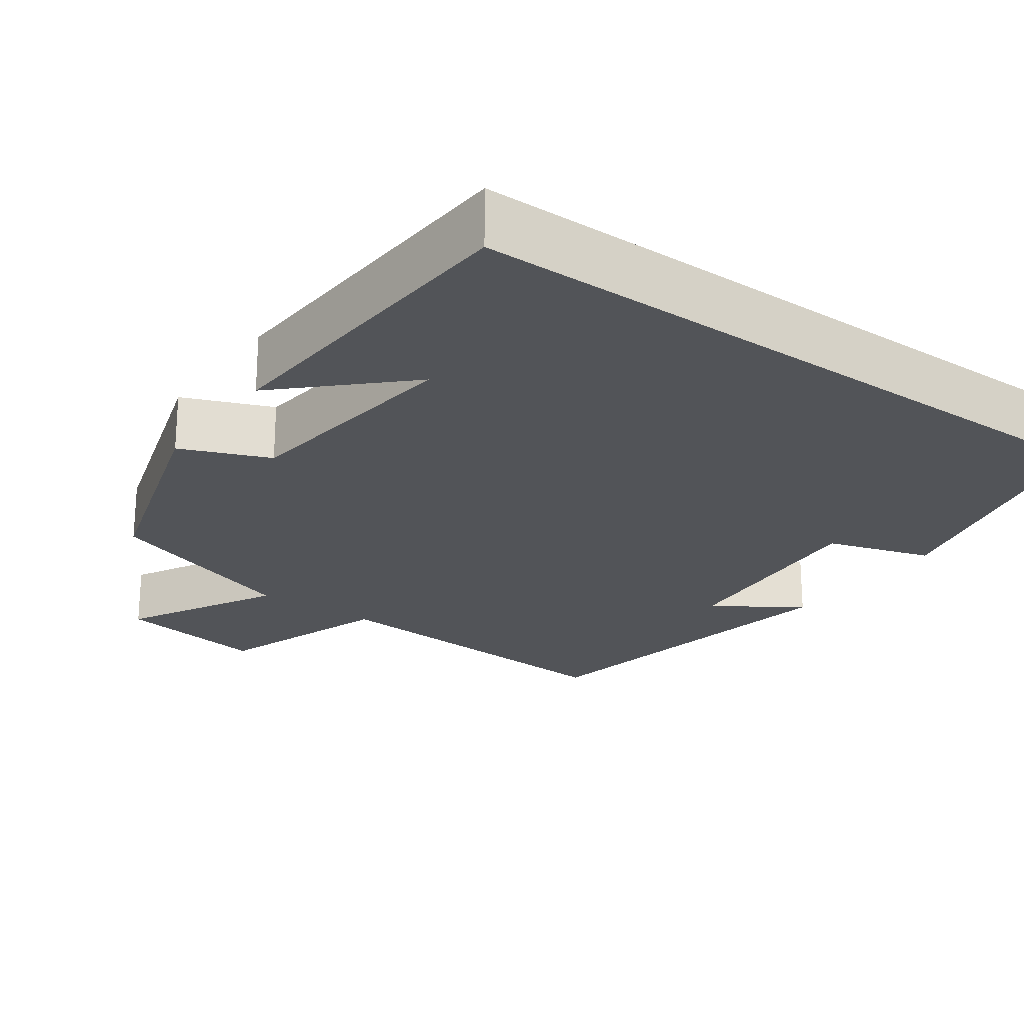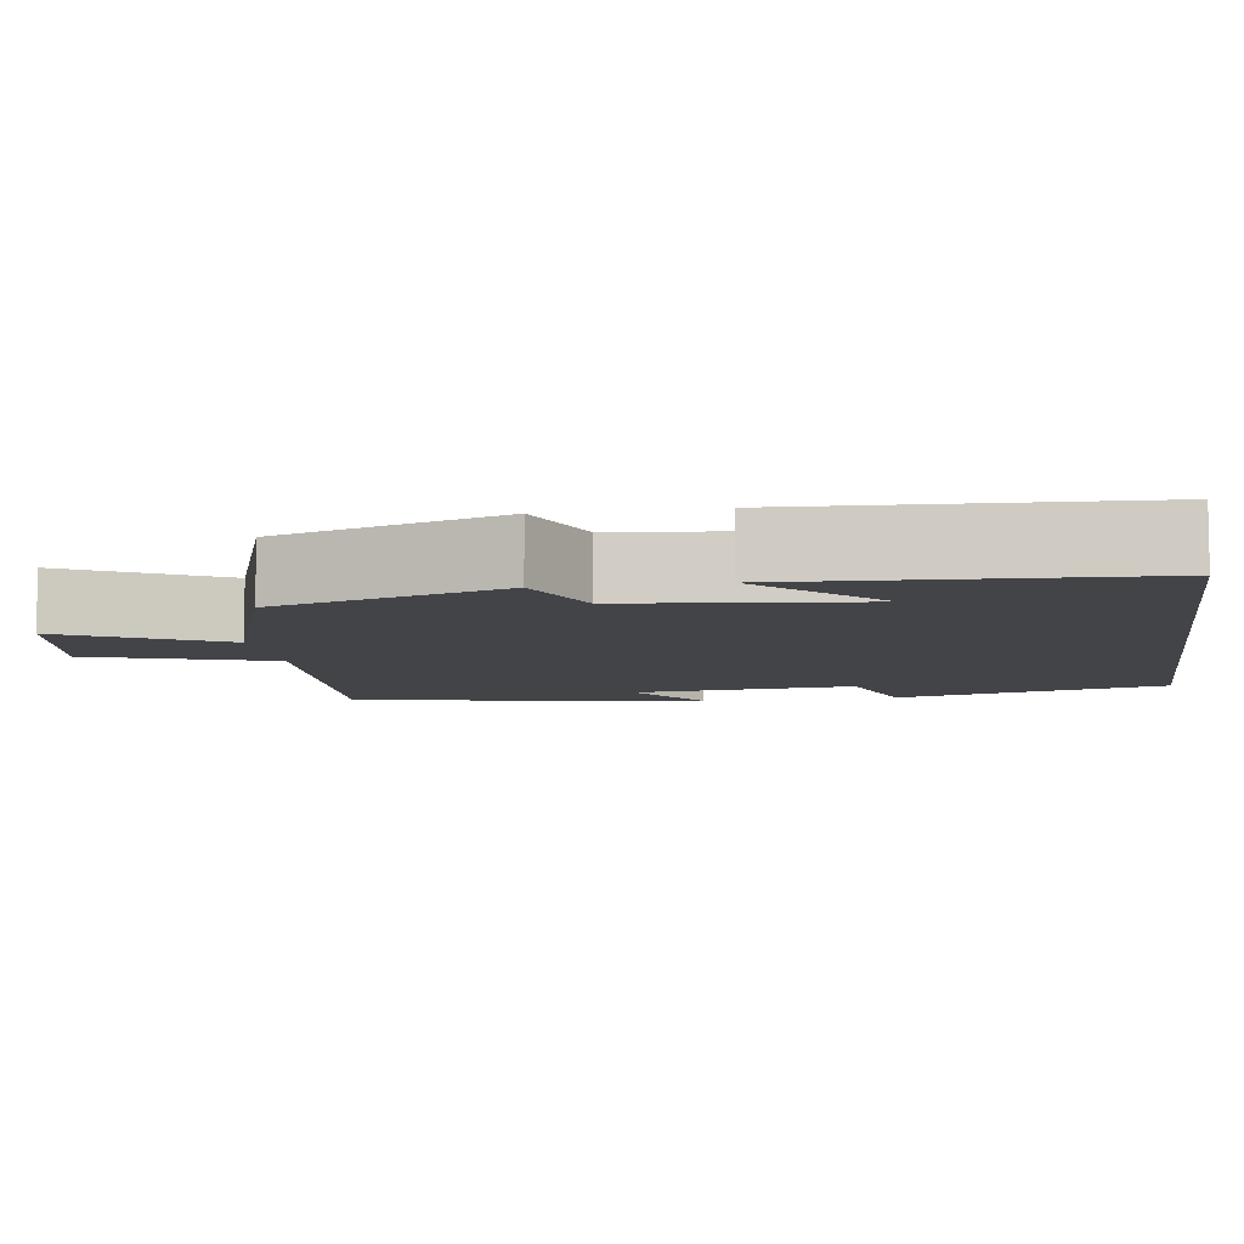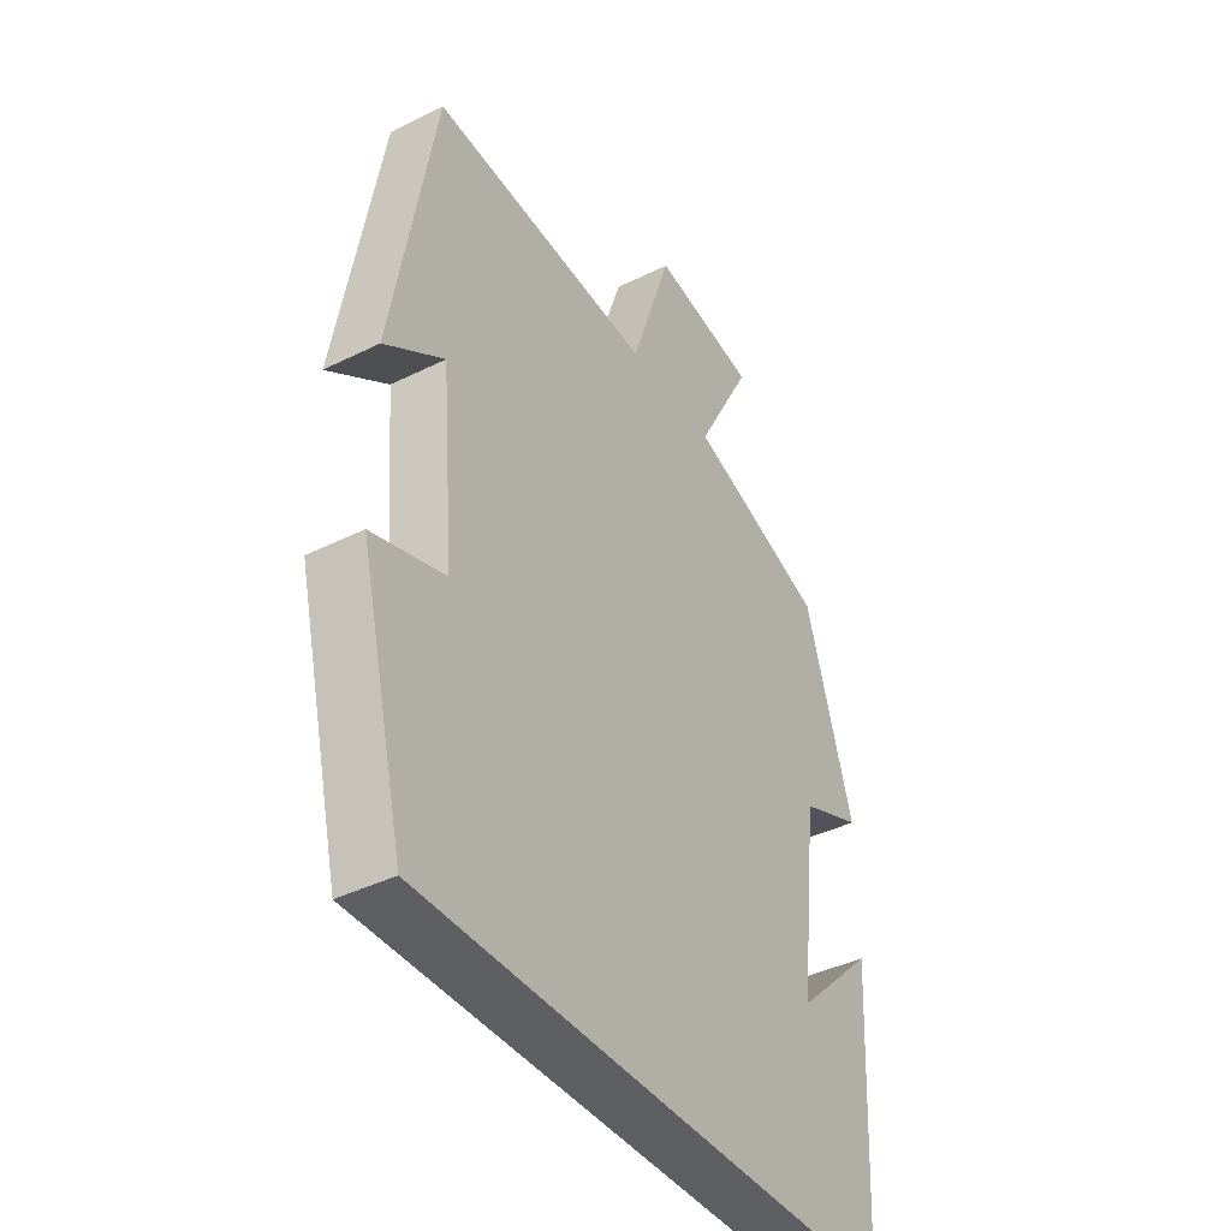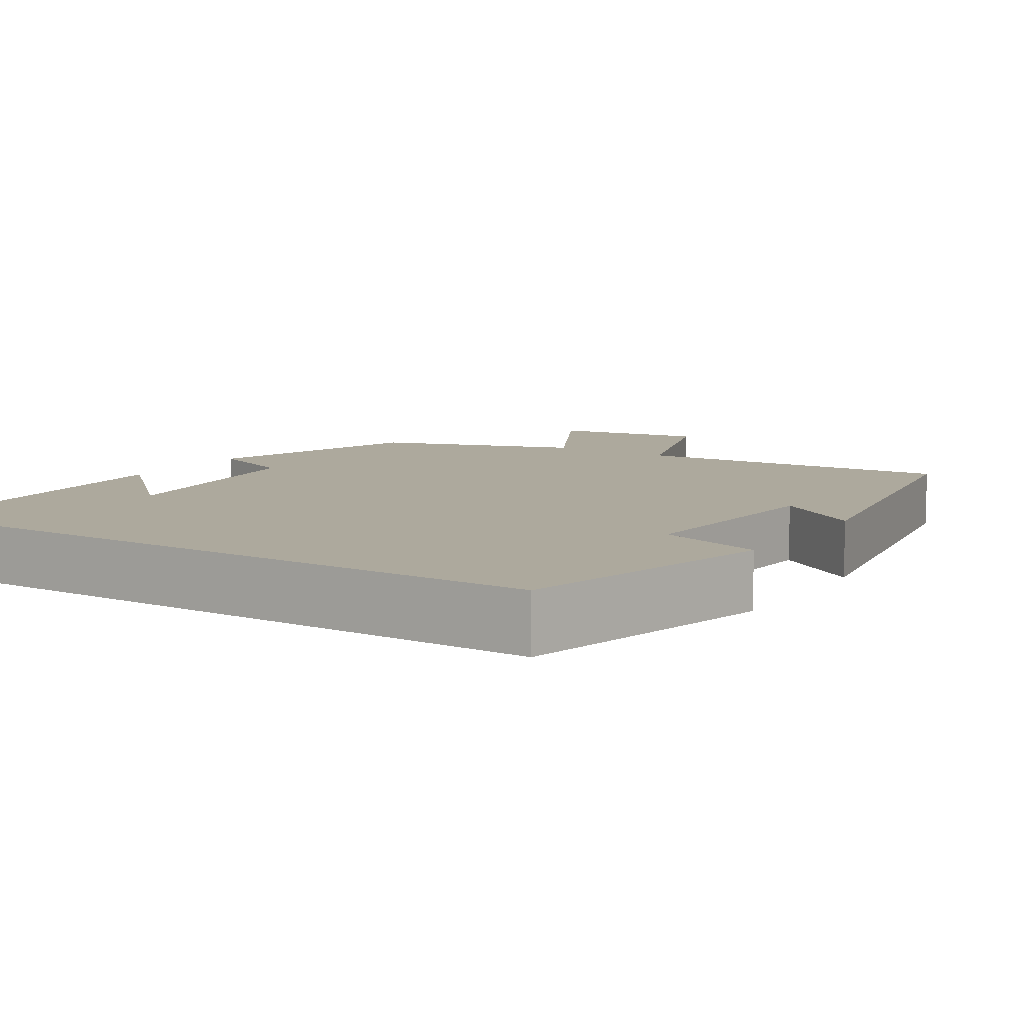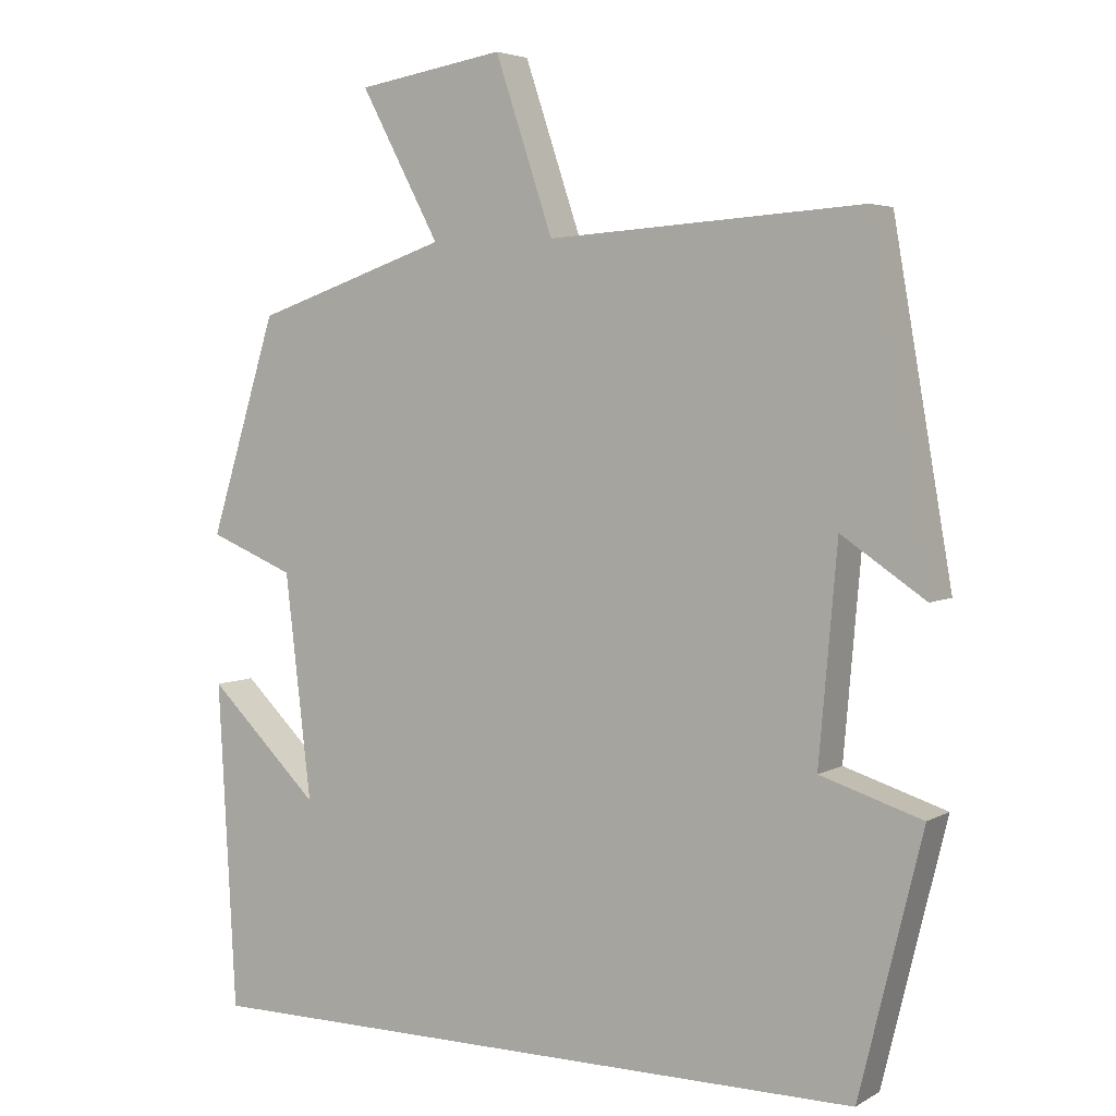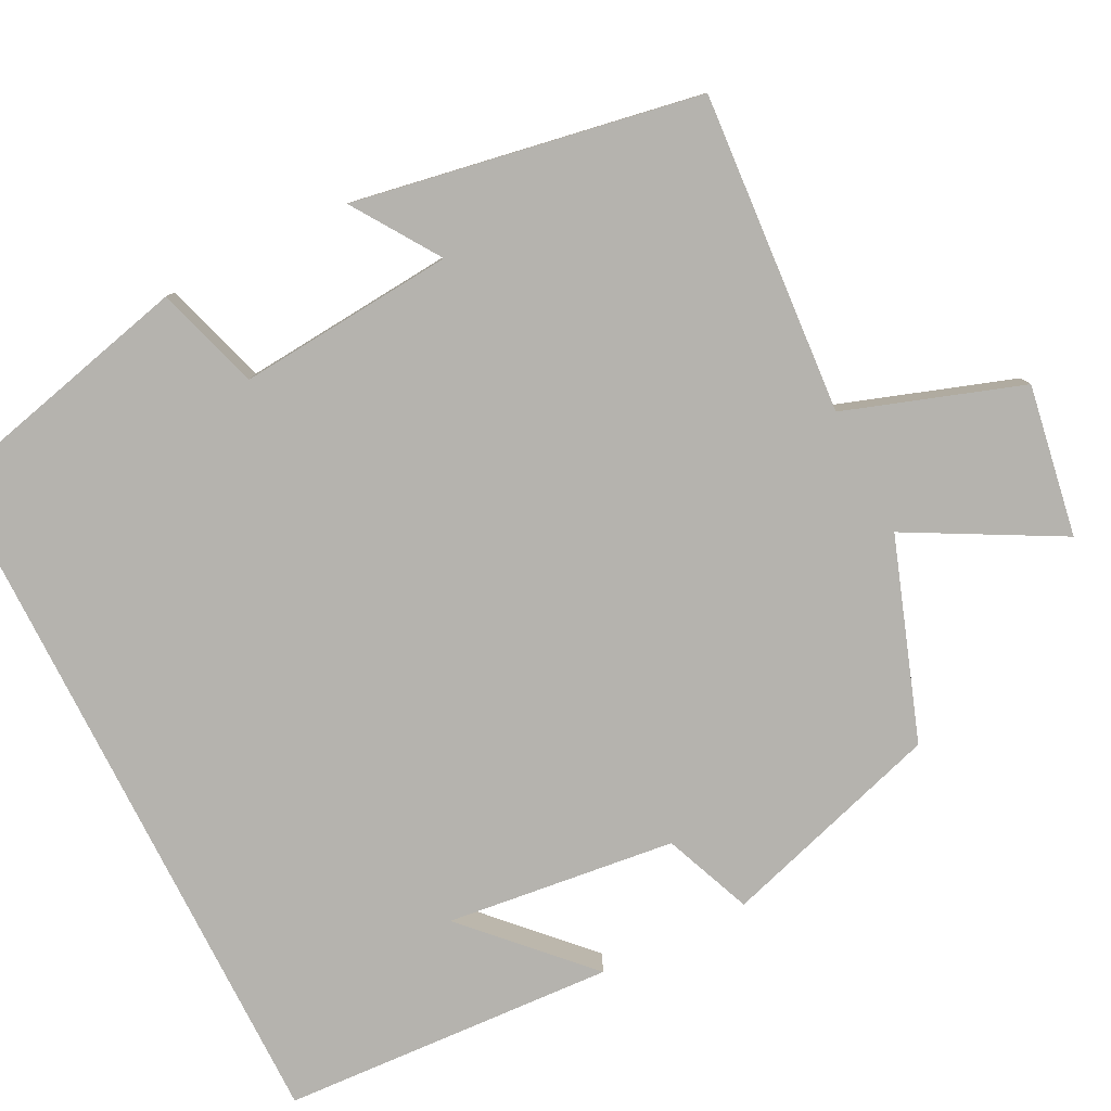
<metadata>
{"format":"obj","ext":"obj","renderer":"f3d","projection":"perspective","resolution":1024,"background":"white","views":[{"elev":-23.1,"azim":144.2,"up":"+Y"},{"elev":-7.8,"azim":98.9,"up":"+Y"},{"elev":-40.4,"azim":-58.6,"up":"+Z"},{"elev":8.9,"azim":-147.3,"up":"+Y"},{"elev":4.4,"azim":-149.4,"up":"+Z"},{"elev":-79.9,"azim":-63.3,"up":"+Y"}]}
</metadata>
<code>
v -0.423 0.07 0.528
v -0.011 0.07 0.5
v 0.065 0.07 0.726
v 0.259 0.07 0.694
v 0.155 0.07 0.5
v 0.411 0.07 0.412
v 0.5 0.07 0.127
v 0.387 0.07 0.081
v 0.353 0.07 -0.213
v 0.5 0.07 -0.071
v 0.477 0.07 -0.5
v -0.417 0.07 -0.5
v -0.5 0.07 -0.161
v -0.366 0.07 -0.119
v -0.39 0.07 0.159
v -0.5 0.07 0.085
v -0.423 0 0.528
v -0.011 0 0.5
v 0.065 0 0.726
v 0.259 0 0.694
v 0.155 0 0.5
v 0.411 0 0.412
v 0.5 0 0.127
v 0.387 0 0.081
v 0.353 0 -0.213
v 0.5 0 -0.071
v 0.477 0 -0.5
v -0.417 0 -0.5
v -0.5 0 -0.161
v -0.366 0 -0.119
v -0.39 0 0.159
v -0.5 0 0.085
f 15 16 1 2
f 14 15 2
f 11 12 13 14
f 11 14 2
f 9 10 11
f 9 11 2
f 8 9 2
f 7 8 2
f 6 7 2
f 5 6 2
f 2 3 4 5
f 18 17 32 31
f 18 31 30
f 30 29 28 27
f 18 30 27
f 27 26 25
f 18 27 25
f 18 25 24
f 18 24 23
f 18 23 22
f 18 22 21
f 21 20 19 18
f 1 17 18 2
f 2 18 19 3
f 3 19 20 4
f 4 20 21 5
f 5 21 22 6
f 6 22 23 7
f 7 23 24 8
f 8 24 25 9
f 9 25 26 10
f 10 26 27 11
f 11 27 28 12
f 12 28 29 13
f 13 29 30 14
f 14 30 31 15
f 15 31 32 16
f 16 32 17 1

</code>
